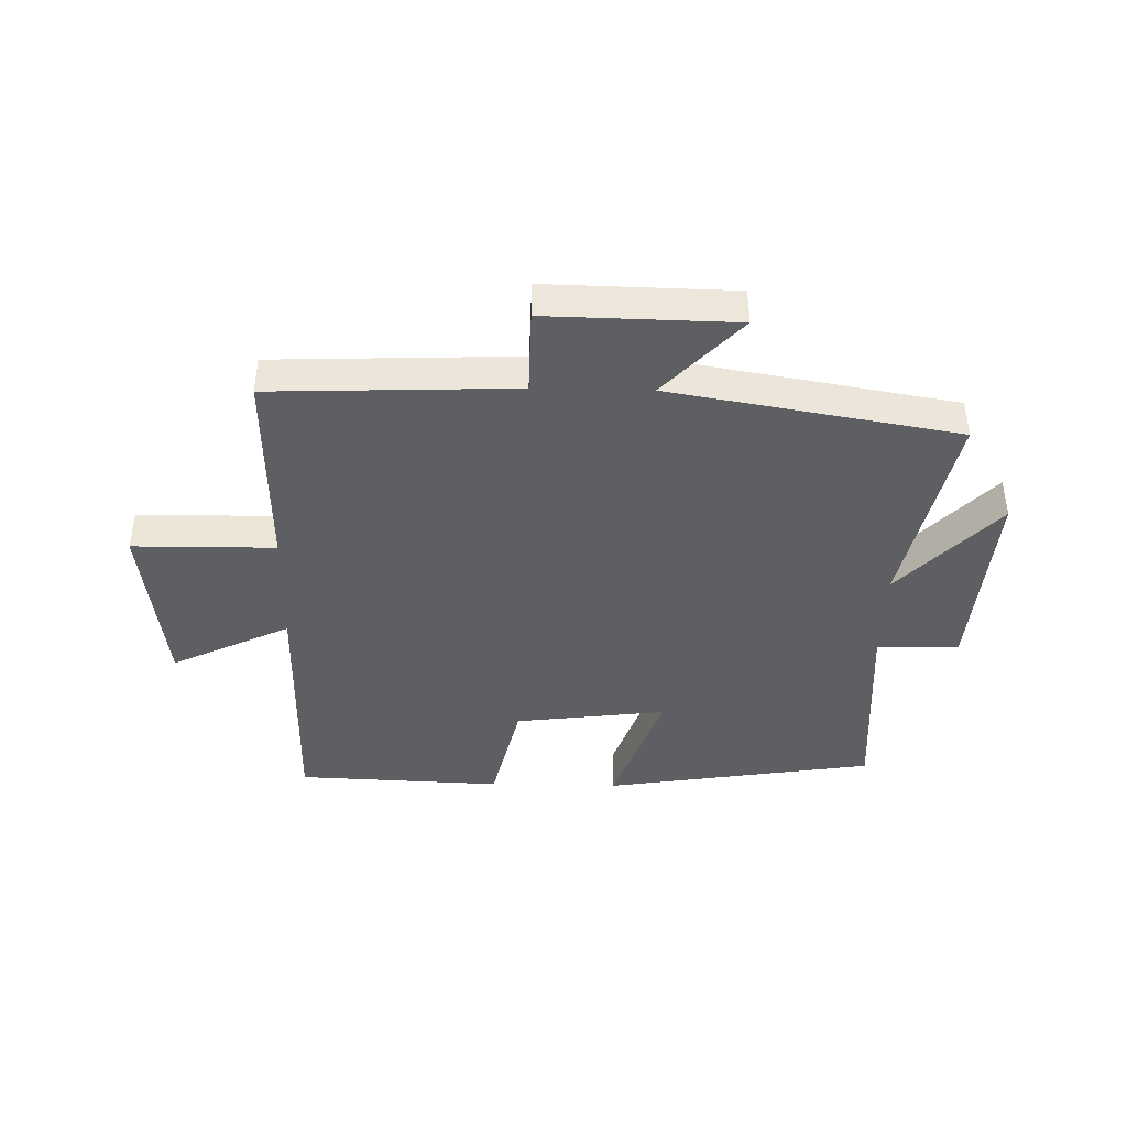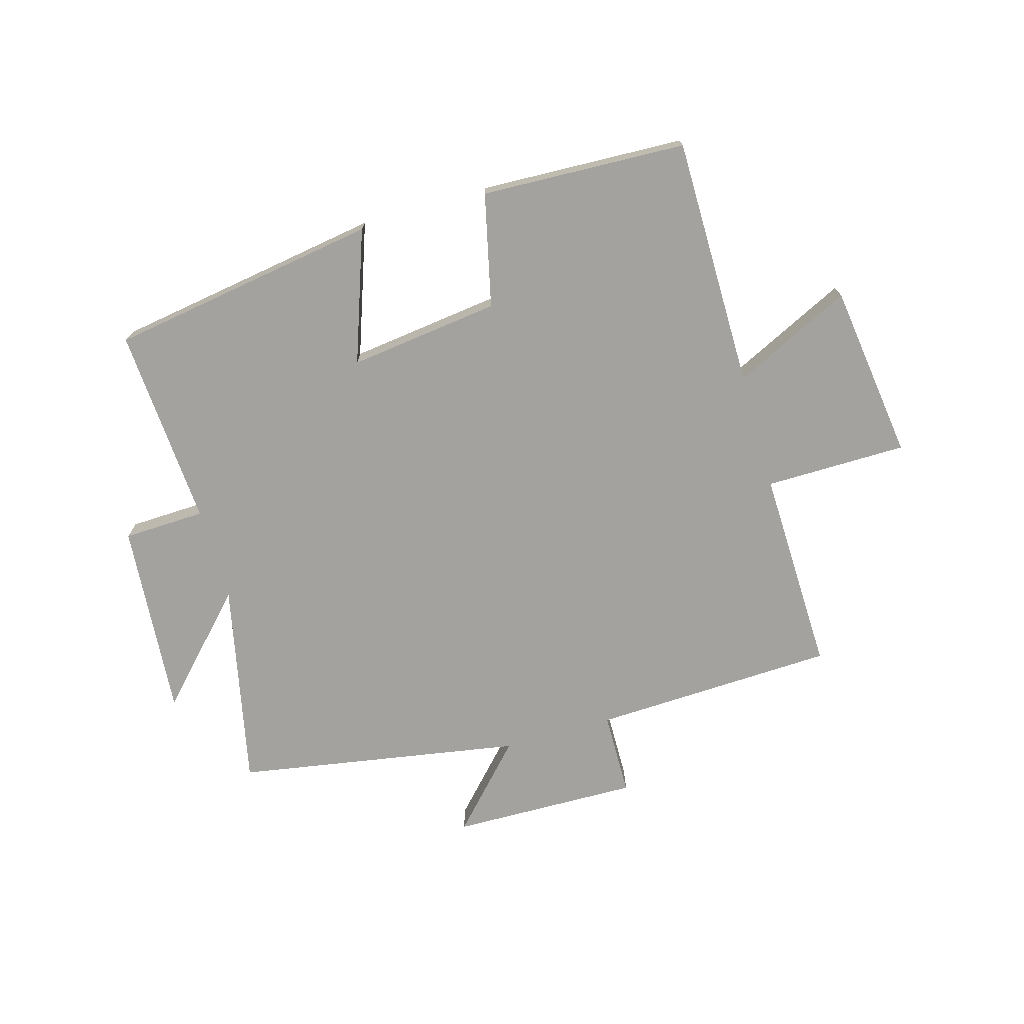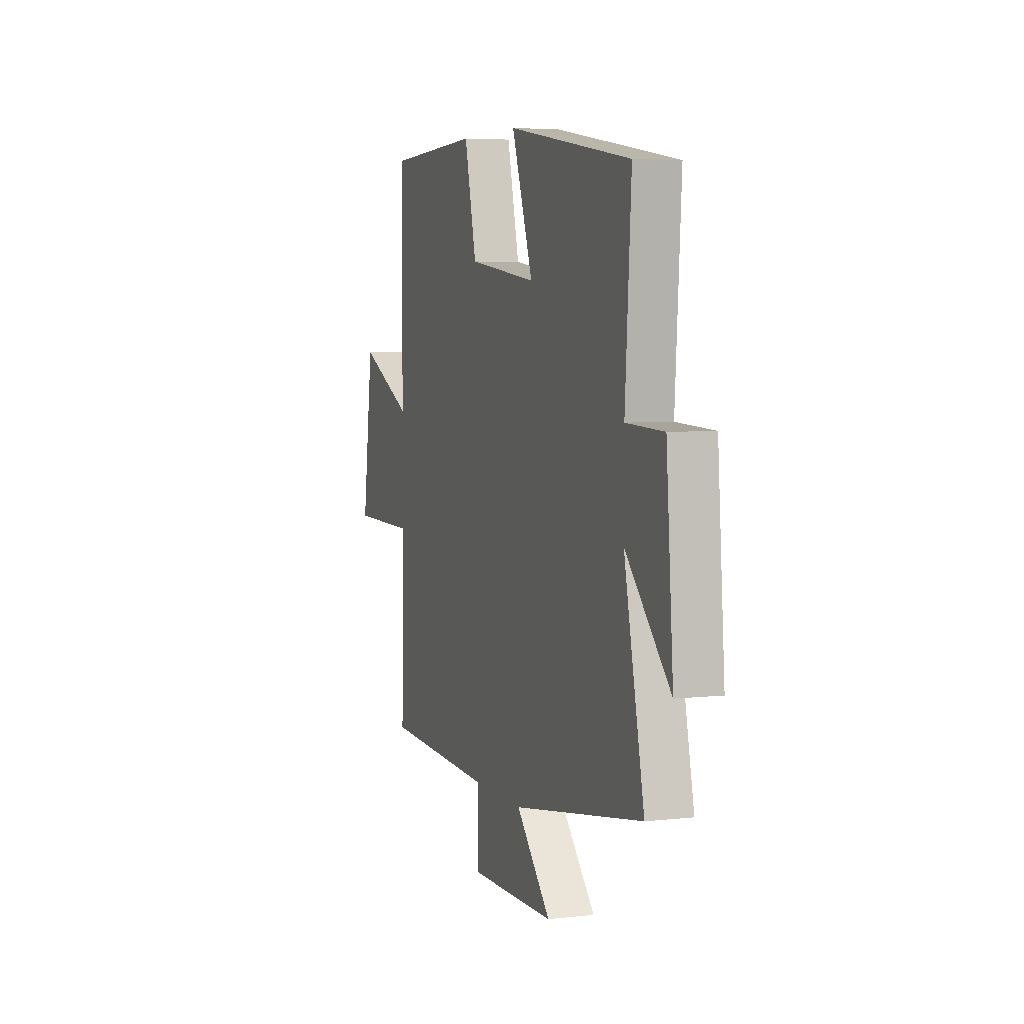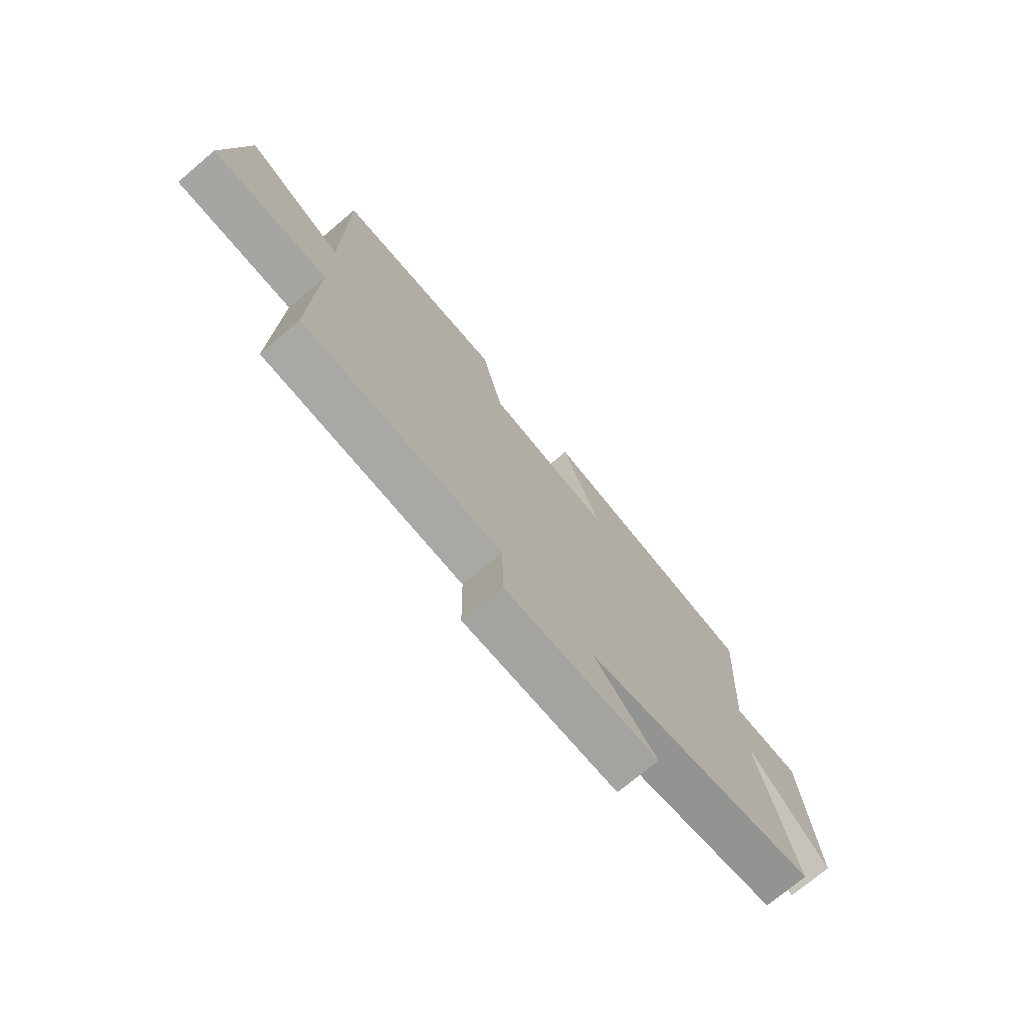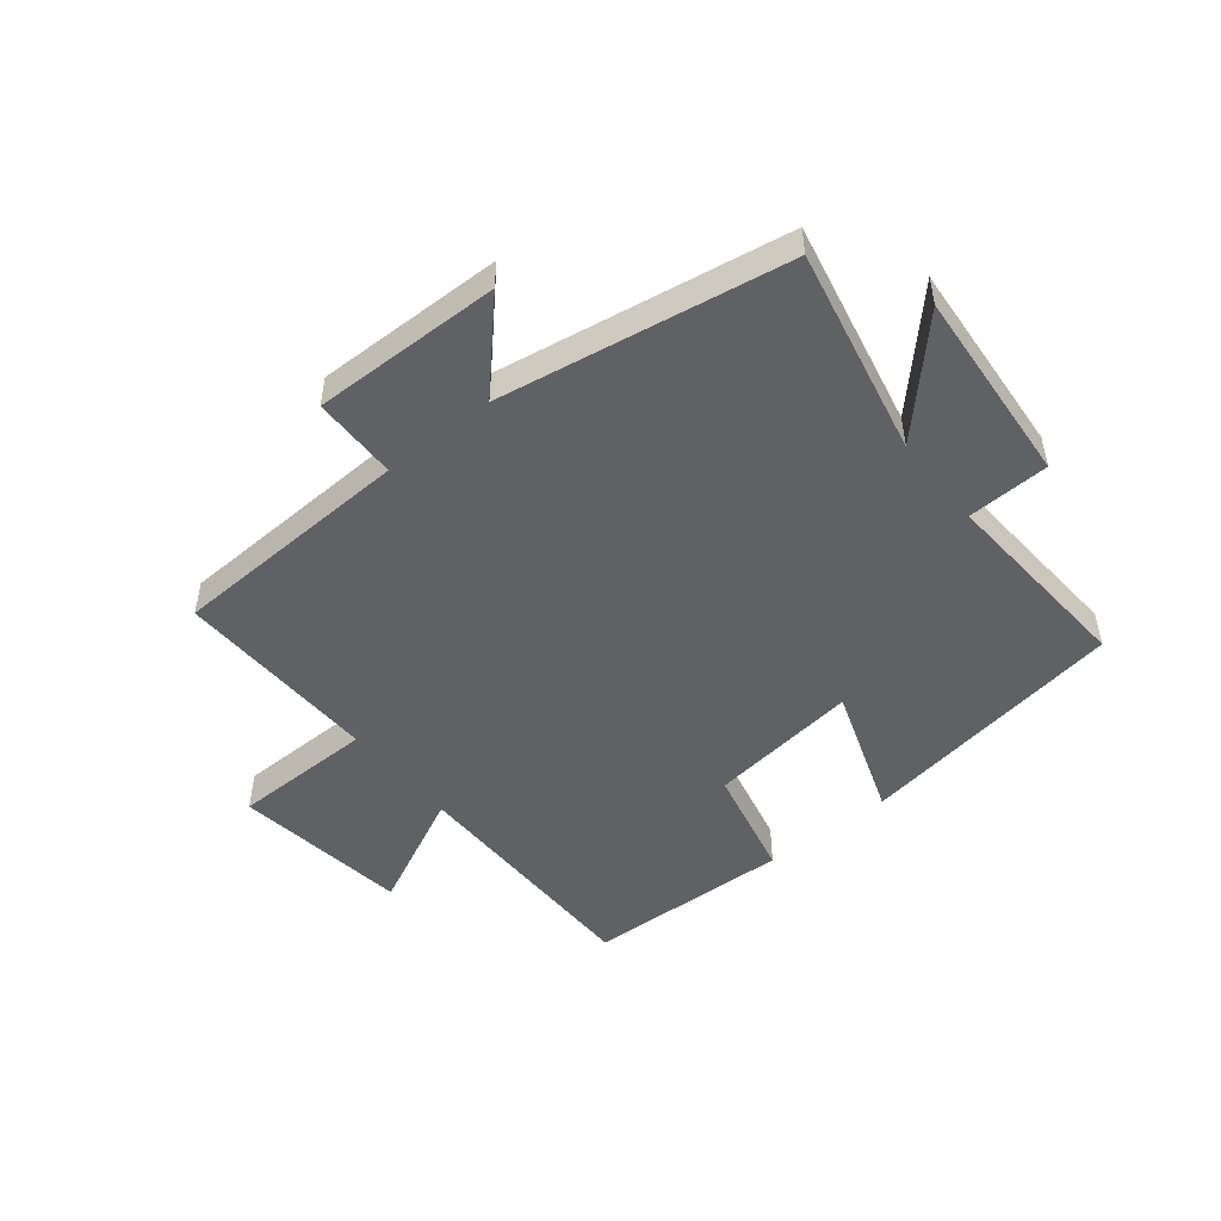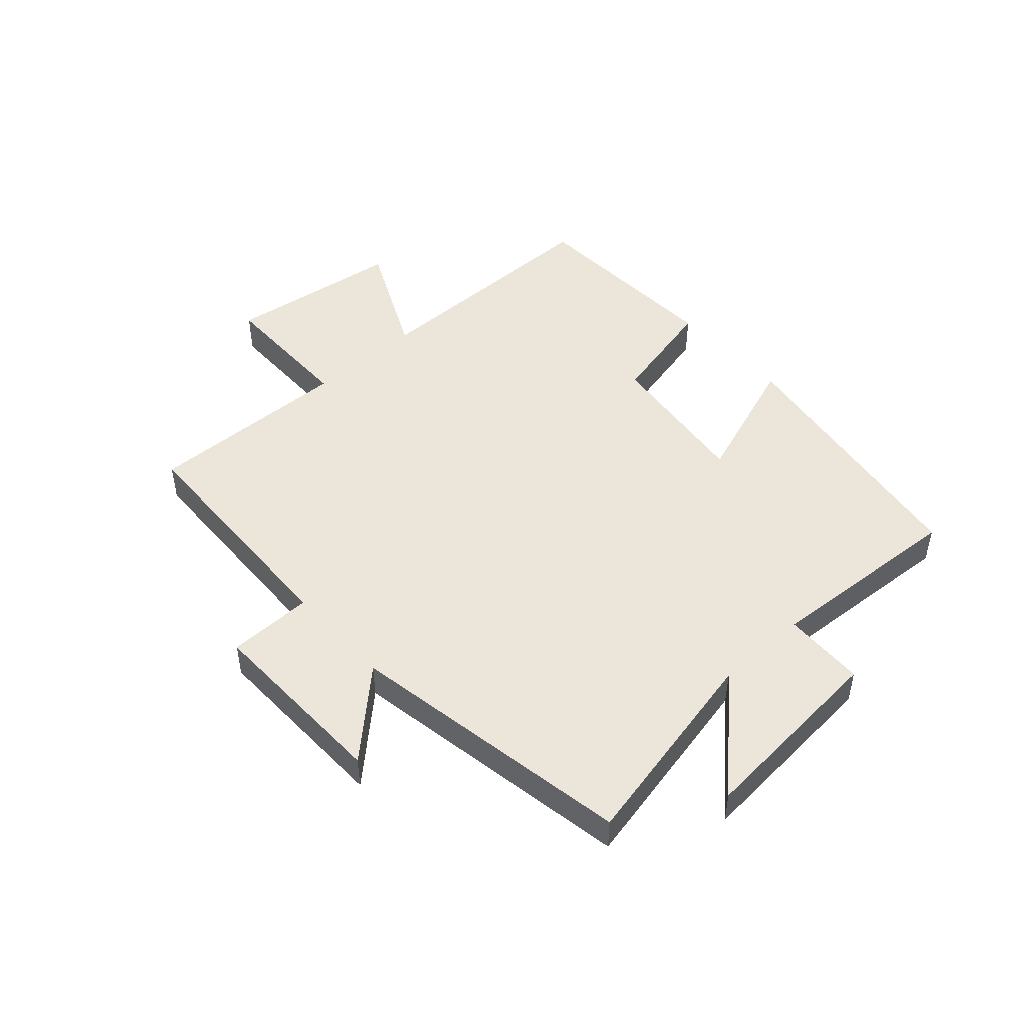
<metadata>
{"format":"obj","ext":"obj","renderer":"f3d","projection":"perspective","resolution":1024,"background":"white","views":[{"elev":-41.9,"azim":178.7,"up":"+Y"},{"elev":-72.6,"azim":16.0,"up":"+Y"},{"elev":5.1,"azim":-109.4,"up":"+Z"},{"elev":-73.6,"azim":130.2,"up":"+Z"},{"elev":-49.2,"azim":-141.1,"up":"+Y"},{"elev":47.9,"azim":-132.1,"up":"+Y"}]}
</metadata>
<code>
v -0.522 0.07 0.428
v -0.067 0.07 0.5
v -0.145 0.07 0.278
v 0.109 0.07 0.31
v 0.153 0.07 0.5
v 0.499 0.07 0.486
v 0.5 0.07 0.064
v 0.699 0.07 0.16
v 0.739 0.07 -0.136
v 0.5 0.07 -0.138
v 0.509 0.07 -0.484
v 0.099 0.07 -0.5
v 0.097 0.07 -0.643
v -0.219 0.07 -0.637
v -0.091 0.07 -0.5
v -0.574 0.07 -0.418
v -0.5 0.07 -0.071
v -0.664 0.07 -0.244
v -0.638 0.07 0.086
v -0.5 0.07 0.091
v -0.522 0 0.428
v -0.067 0 0.5
v -0.145 0 0.278
v 0.109 0 0.31
v 0.153 0 0.5
v 0.499 0 0.486
v 0.5 0 0.064
v 0.699 0 0.16
v 0.739 0 -0.136
v 0.5 0 -0.138
v 0.509 0 -0.484
v 0.099 0 -0.5
v 0.097 0 -0.643
v -0.219 0 -0.637
v -0.091 0 -0.5
v -0.574 0 -0.418
v -0.5 0 -0.071
v -0.664 0 -0.244
v -0.638 0 0.086
v -0.5 0 0.091
f 17 18 19 20
f 15 16 17
f 15 17 20
f 12 13 14 15
f 10 11 12 15
f 10 15 20 1
f 7 8 9 10
f 4 5 6 7
f 3 4 7 10
f 1 2 3
f 1 3 10
f 40 39 38 37
f 37 36 35
f 40 37 35
f 35 34 33 32
f 35 32 31 30
f 21 40 35 30
f 30 29 28 27
f 27 26 25 24
f 30 27 24 23
f 23 22 21
f 30 23 21
f 1 21 22 2
f 2 22 23 3
f 3 23 24 4
f 4 24 25 5
f 5 25 26 6
f 6 26 27 7
f 7 27 28 8
f 8 28 29 9
f 9 29 30 10
f 10 30 31 11
f 11 31 32 12
f 12 32 33 13
f 13 33 34 14
f 14 34 35 15
f 15 35 36 16
f 16 36 37 17
f 17 37 38 18
f 18 38 39 19
f 19 39 40 20
f 20 40 21 1

</code>
